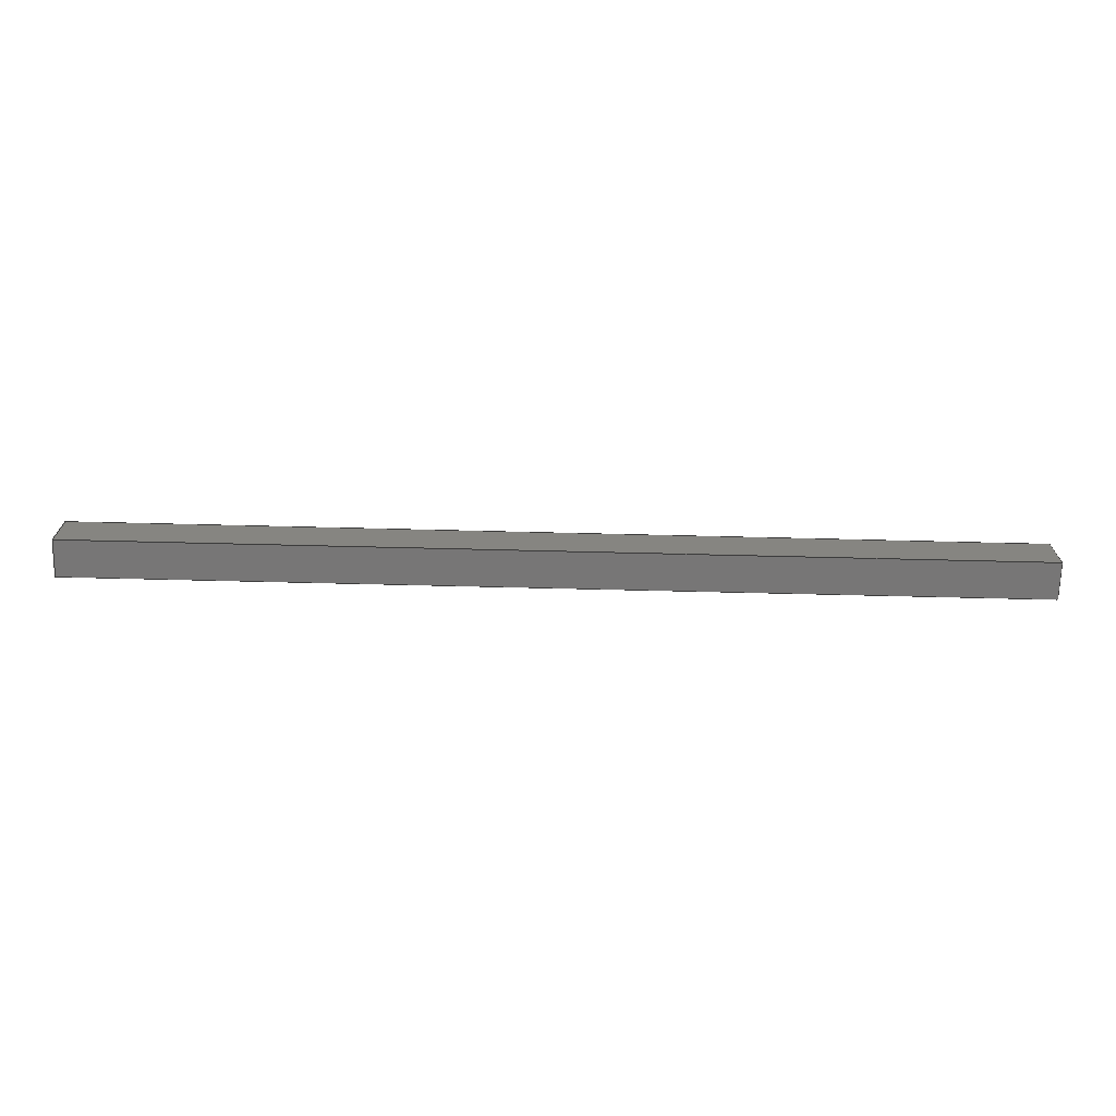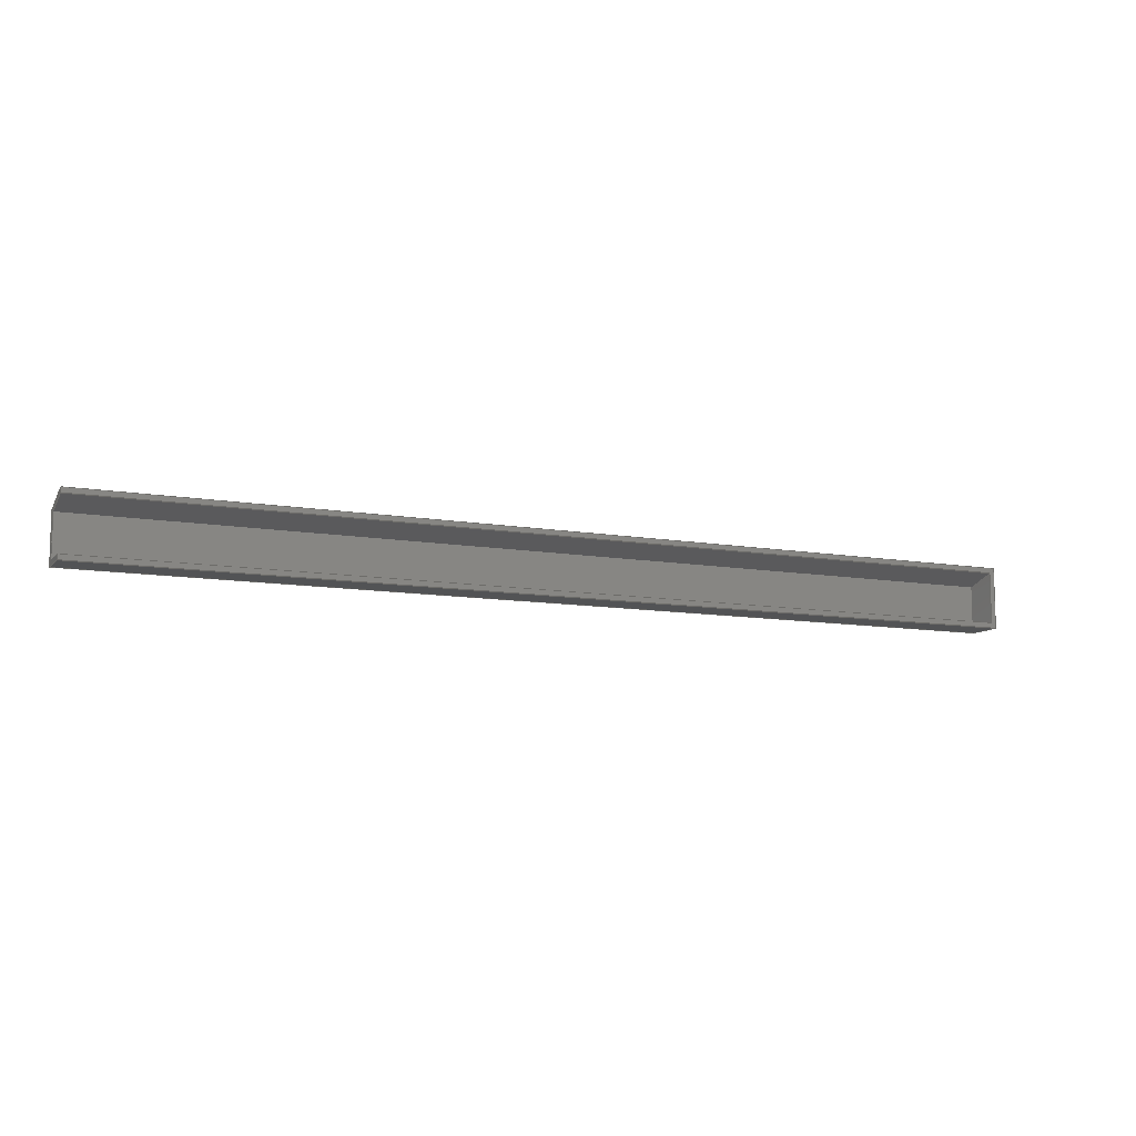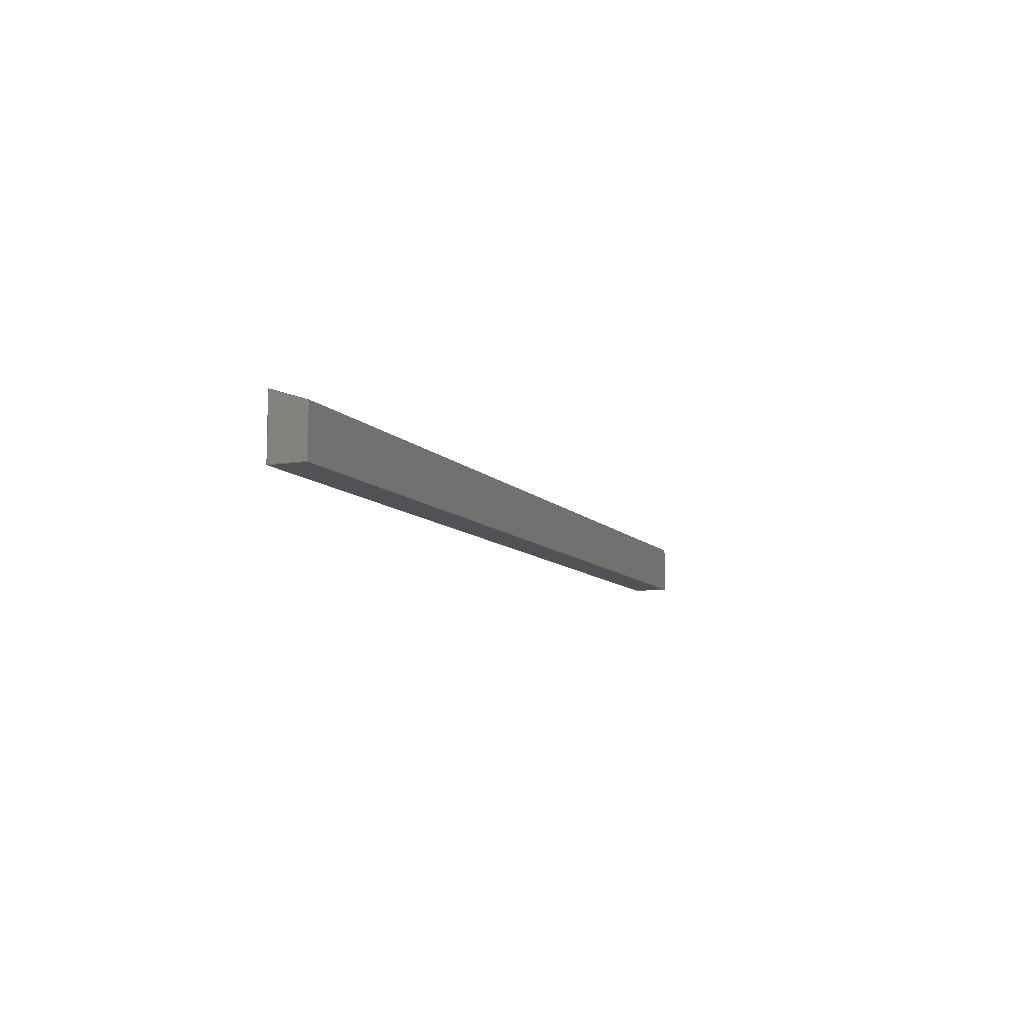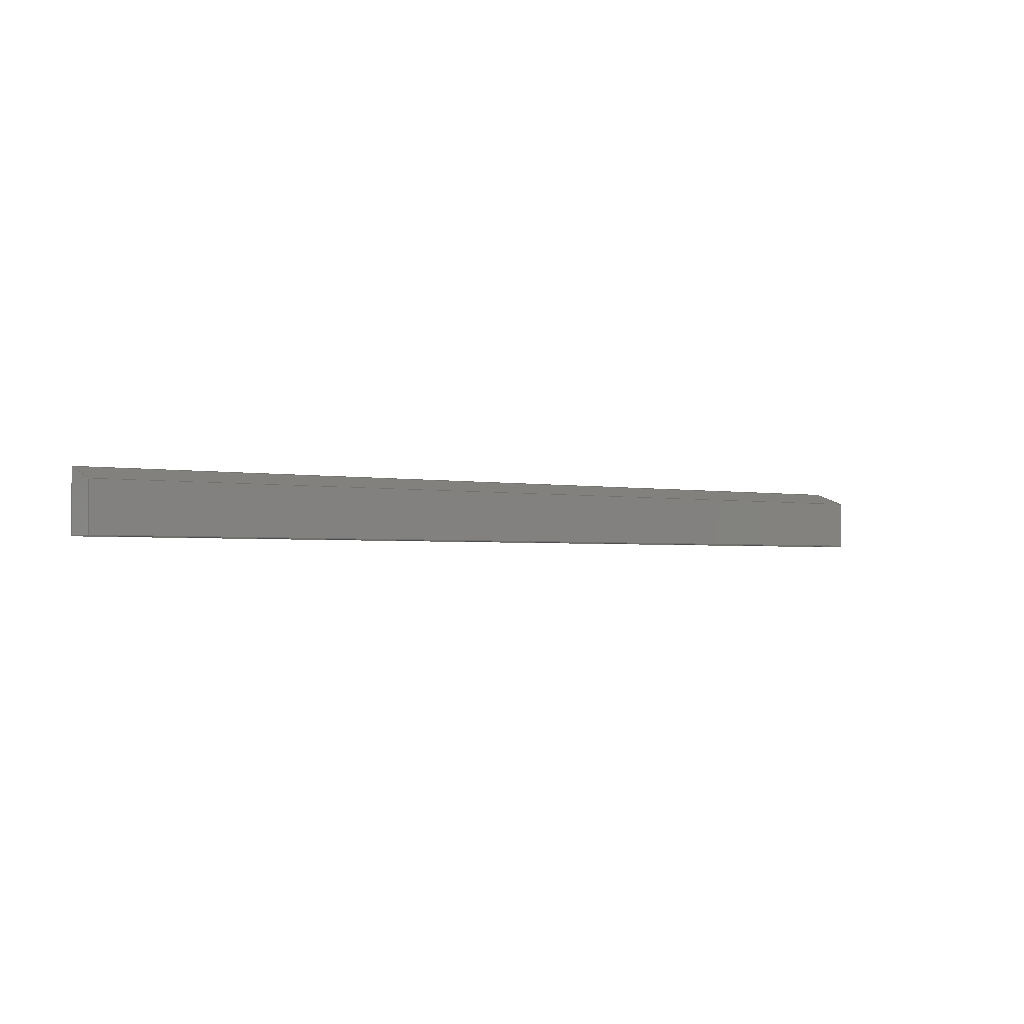
<metadata>
{"format":"step","ext":"step","renderer":"f3d","projection":"perspective","resolution":1024,"background":"white","views":[{"elev":-69.1,"azim":178.6,"up":"+Z"},{"elev":-10.1,"azim":-24.4,"up":"+Z"},{"elev":-9.1,"azim":112.1,"up":"+Z"},{"elev":-2.1,"azim":143.6,"up":"+Z"}]}
</metadata>
<code>
ISO-10303-21;
DATA;
#1=MECHANICAL_DESIGN_GEOMETRIC_PRESENTATION_REPRESENTATION('',(#4),#330);
#2=SHAPE_REPRESENTATION_RELATIONSHIP('SRR','None',#337,#3);
#3=ADVANCED_BREP_SHAPE_REPRESENTATION('',(#5),#329);
#4=STYLED_ITEM('',(#346),#5);
#5=MANIFOLD_SOLID_BREP('Body1',#197);
#6=FACE_OUTER_BOUND('',#17,.T.);
#7=FACE_OUTER_BOUND('',#18,.T.);
#8=FACE_OUTER_BOUND('',#19,.T.);
#9=FACE_OUTER_BOUND('',#20,.T.);
#10=FACE_OUTER_BOUND('',#21,.T.);
#11=FACE_OUTER_BOUND('',#22,.T.);
#12=FACE_OUTER_BOUND('',#23,.T.);
#13=FACE_OUTER_BOUND('',#24,.T.);
#14=FACE_OUTER_BOUND('',#25,.T.);
#15=FACE_OUTER_BOUND('',#26,.T.);
#16=FACE_OUTER_BOUND('',#27,.T.);
#17=EDGE_LOOP('',(#123,#124,#125,#126));
#18=EDGE_LOOP('',(#127,#128,#129,#130,#131));
#19=EDGE_LOOP('',(#132,#133,#134,#135,#136,#137));
#20=EDGE_LOOP('',(#138,#139,#140,#141));
#21=EDGE_LOOP('',(#142,#143,#144,#145));
#22=EDGE_LOOP('',(#146,#147,#148,#149));
#23=EDGE_LOOP('',(#150,#151,#152,#153));
#24=EDGE_LOOP('',(#154,#155,#156,#157,#158));
#25=EDGE_LOOP('',(#159,#160,#161,#162));
#26=EDGE_LOOP('',(#163,#164,#165,#166));
#27=EDGE_LOOP('',(#167,#168,#169,#170,#171,#172,#173,#174));
#28=LINE('',#276,#54);
#29=LINE('',#278,#55);
#30=LINE('',#280,#56);
#31=LINE('',#281,#57);
#32=LINE('',#285,#58);
#33=LINE('',#287,#59);
#34=LINE('',#289,#60);
#35=LINE('',#291,#61);
#36=LINE('',#292,#62);
#37=LINE('',#296,#63);
#38=LINE('',#297,#64);
#39=LINE('',#298,#65);
#40=LINE('',#299,#66);
#41=LINE('',#302,#67);
#42=LINE('',#303,#68);
#43=LINE('',#306,#69);
#44=LINE('',#307,#70);
#45=LINE('',#310,#71);
#46=LINE('',#311,#72);
#47=LINE('',#314,#73);
#48=LINE('',#315,#74);
#49=LINE('',#318,#75);
#50=LINE('',#319,#76);
#51=LINE('',#322,#77);
#52=LINE('',#323,#78);
#53=LINE('',#325,#79);
#54=VECTOR('',#226,1);
#55=VECTOR('',#227,1);
#56=VECTOR('',#228,1);
#57=VECTOR('',#229,1);
#58=VECTOR('',#232,1);
#59=VECTOR('',#233,1);
#60=VECTOR('',#234,1);
#61=VECTOR('',#235,1);
#62=VECTOR('',#236,1);
#63=VECTOR('',#239,1);
#64=VECTOR('',#240,1);
#65=VECTOR('',#241,1);
#66=VECTOR('',#242,1);
#67=VECTOR('',#245,1);
#68=VECTOR('',#246,1);
#69=VECTOR('',#249,1);
#70=VECTOR('',#250,1);
#71=VECTOR('',#253,1);
#72=VECTOR('',#254,1);
#73=VECTOR('',#257,1);
#74=VECTOR('',#258,1);
#75=VECTOR('',#261,1);
#76=VECTOR('',#262,1);
#77=VECTOR('',#265,1);
#78=VECTOR('',#266,1);
#79=VECTOR('',#269,1);
#80=VERTEX_POINT('',#274);
#81=VERTEX_POINT('',#275);
#82=VERTEX_POINT('',#277);
#83=VERTEX_POINT('',#279);
#84=VERTEX_POINT('',#283);
#85=VERTEX_POINT('',#284);
#86=VERTEX_POINT('',#286);
#87=VERTEX_POINT('',#288);
#88=VERTEX_POINT('',#290);
#89=VERTEX_POINT('',#294);
#90=VERTEX_POINT('',#295);
#91=VERTEX_POINT('',#301);
#92=VERTEX_POINT('',#305);
#93=VERTEX_POINT('',#309);
#94=VERTEX_POINT('',#313);
#95=VERTEX_POINT('',#317);
#96=VERTEX_POINT('',#321);
#97=EDGE_CURVE('',#80,#81,#28,.T.);
#98=EDGE_CURVE('',#81,#82,#29,.T.);
#99=EDGE_CURVE('',#82,#83,#30,.T.);
#100=EDGE_CURVE('',#83,#80,#31,.T.);
#101=EDGE_CURVE('',#84,#85,#32,.T.);
#102=EDGE_CURVE('',#86,#85,#33,.T.);
#103=EDGE_CURVE('',#86,#87,#34,.T.);
#104=EDGE_CURVE('',#87,#88,#35,.T.);
#105=EDGE_CURVE('',#88,#84,#36,.T.);
#106=EDGE_CURVE('',#89,#90,#37,.T.);
#107=EDGE_CURVE('',#89,#81,#38,.T.);
#108=EDGE_CURVE('',#86,#80,#39,.T.);
#109=EDGE_CURVE('',#90,#85,#40,.T.);
#110=EDGE_CURVE('',#90,#91,#41,.T.);
#111=EDGE_CURVE('',#91,#84,#42,.T.);
#112=EDGE_CURVE('',#91,#92,#43,.T.);
#113=EDGE_CURVE('',#92,#88,#44,.T.);
#114=EDGE_CURVE('',#93,#92,#45,.T.);
#115=EDGE_CURVE('',#93,#87,#46,.T.);
#116=EDGE_CURVE('',#94,#93,#47,.T.);
#117=EDGE_CURVE('',#94,#86,#48,.T.);
#118=EDGE_CURVE('',#95,#94,#49,.T.);
#119=EDGE_CURVE('',#95,#83,#50,.T.);
#120=EDGE_CURVE('',#96,#95,#51,.T.);
#121=EDGE_CURVE('',#96,#82,#52,.T.);
#122=EDGE_CURVE('',#89,#96,#53,.T.);
#123=ORIENTED_EDGE('',*,*,#97,.T.);
#124=ORIENTED_EDGE('',*,*,#98,.T.);
#125=ORIENTED_EDGE('',*,*,#99,.T.);
#126=ORIENTED_EDGE('',*,*,#100,.T.);
#127=ORIENTED_EDGE('',*,*,#101,.T.);
#128=ORIENTED_EDGE('',*,*,#102,.F.);
#129=ORIENTED_EDGE('',*,*,#103,.T.);
#130=ORIENTED_EDGE('',*,*,#104,.T.);
#131=ORIENTED_EDGE('',*,*,#105,.T.);
#132=ORIENTED_EDGE('',*,*,#106,.F.);
#133=ORIENTED_EDGE('',*,*,#107,.T.);
#134=ORIENTED_EDGE('',*,*,#97,.F.);
#135=ORIENTED_EDGE('',*,*,#108,.F.);
#136=ORIENTED_EDGE('',*,*,#102,.T.);
#137=ORIENTED_EDGE('',*,*,#109,.F.);
#138=ORIENTED_EDGE('',*,*,#110,.F.);
#139=ORIENTED_EDGE('',*,*,#109,.T.);
#140=ORIENTED_EDGE('',*,*,#101,.F.);
#141=ORIENTED_EDGE('',*,*,#111,.F.);
#142=ORIENTED_EDGE('',*,*,#112,.F.);
#143=ORIENTED_EDGE('',*,*,#111,.T.);
#144=ORIENTED_EDGE('',*,*,#105,.F.);
#145=ORIENTED_EDGE('',*,*,#113,.F.);
#146=ORIENTED_EDGE('',*,*,#114,.T.);
#147=ORIENTED_EDGE('',*,*,#113,.T.);
#148=ORIENTED_EDGE('',*,*,#104,.F.);
#149=ORIENTED_EDGE('',*,*,#115,.F.);
#150=ORIENTED_EDGE('',*,*,#116,.T.);
#151=ORIENTED_EDGE('',*,*,#115,.T.);
#152=ORIENTED_EDGE('',*,*,#103,.F.);
#153=ORIENTED_EDGE('',*,*,#117,.F.);
#154=ORIENTED_EDGE('',*,*,#118,.T.);
#155=ORIENTED_EDGE('',*,*,#117,.T.);
#156=ORIENTED_EDGE('',*,*,#108,.T.);
#157=ORIENTED_EDGE('',*,*,#100,.F.);
#158=ORIENTED_EDGE('',*,*,#119,.F.);
#159=ORIENTED_EDGE('',*,*,#120,.T.);
#160=ORIENTED_EDGE('',*,*,#119,.T.);
#161=ORIENTED_EDGE('',*,*,#99,.F.);
#162=ORIENTED_EDGE('',*,*,#121,.F.);
#163=ORIENTED_EDGE('',*,*,#122,.T.);
#164=ORIENTED_EDGE('',*,*,#121,.T.);
#165=ORIENTED_EDGE('',*,*,#98,.F.);
#166=ORIENTED_EDGE('',*,*,#107,.F.);
#167=ORIENTED_EDGE('',*,*,#122,.F.);
#168=ORIENTED_EDGE('',*,*,#106,.T.);
#169=ORIENTED_EDGE('',*,*,#110,.T.);
#170=ORIENTED_EDGE('',*,*,#112,.T.);
#171=ORIENTED_EDGE('',*,*,#114,.F.);
#172=ORIENTED_EDGE('',*,*,#116,.F.);
#173=ORIENTED_EDGE('',*,*,#118,.F.);
#174=ORIENTED_EDGE('',*,*,#120,.F.);
#175=PLANE('',#211);
#176=PLANE('',#212);
#177=PLANE('',#213);
#178=PLANE('',#214);
#179=PLANE('',#215);
#180=PLANE('',#216);
#181=PLANE('',#217);
#182=PLANE('',#218);
#183=PLANE('',#219);
#184=PLANE('',#220);
#185=PLANE('',#221);
#186=ADVANCED_FACE('',(#6),#175,.T.);
#187=ADVANCED_FACE('',(#7),#176,.F.);
#188=ADVANCED_FACE('',(#8),#177,.T.);
#189=ADVANCED_FACE('',(#9),#178,.T.);
#190=ADVANCED_FACE('',(#10),#179,.T.);
#191=ADVANCED_FACE('',(#11),#180,.T.);
#192=ADVANCED_FACE('',(#12),#181,.T.);
#193=ADVANCED_FACE('',(#13),#182,.T.);
#194=ADVANCED_FACE('',(#14),#183,.T.);
#195=ADVANCED_FACE('',(#15),#184,.T.);
#196=ADVANCED_FACE('',(#16),#185,.F.);
#197=CLOSED_SHELL('',(#186,#187,#188,#189,#190,#191,#192,#193,#194,#195,
#196));
#198=DERIVED_UNIT_ELEMENT(#200,1);
#199=DERIVED_UNIT_ELEMENT(#332,3);
#200=(
MASS_UNIT()
NAMED_UNIT(*)
SI_UNIT(.KILO.,.GRAM.)
);
#201=DERIVED_UNIT((#198,#199));
#202=MEASURE_REPRESENTATION_ITEM('density measure',
POSITIVE_RATIO_MEASURE(7850),#201);
#203=PROPERTY_DEFINITION_REPRESENTATION(#208,#205);
#204=PROPERTY_DEFINITION_REPRESENTATION(#209,#206);
#205=REPRESENTATION('material name',(#207),#329);
#206=REPRESENTATION('density',(#202),#329);
#207=DESCRIPTIVE_REPRESENTATION_ITEM('Steel','Steel');
#208=PROPERTY_DEFINITION('material property','material name',#339);
#209=PROPERTY_DEFINITION('material property','density of part',#339);
#210=AXIS2_PLACEMENT_3D('placement',#272,#222,#223);
#211=AXIS2_PLACEMENT_3D('',#273,#224,#225);
#212=AXIS2_PLACEMENT_3D('',#282,#230,#231);
#213=AXIS2_PLACEMENT_3D('',#293,#237,#238);
#214=AXIS2_PLACEMENT_3D('',#300,#243,#244);
#215=AXIS2_PLACEMENT_3D('',#304,#247,#248);
#216=AXIS2_PLACEMENT_3D('',#308,#251,#252);
#217=AXIS2_PLACEMENT_3D('',#312,#255,#256);
#218=AXIS2_PLACEMENT_3D('',#316,#259,#260);
#219=AXIS2_PLACEMENT_3D('',#320,#263,#264);
#220=AXIS2_PLACEMENT_3D('',#324,#267,#268);
#221=AXIS2_PLACEMENT_3D('',#326,#270,#271);
#222=DIRECTION('axis',(0,0,1));
#223=DIRECTION('refdir',(1,0,0));
#224=DIRECTION('center_axis',(1,0,0));
#225=DIRECTION('ref_axis',(0,0,-1));
#226=DIRECTION('',(0,0,-1));
#227=DIRECTION('',(0,1,0));
#228=DIRECTION('',(0,0,1));
#229=DIRECTION('',(0,-0.9487,0.3162));
#230=DIRECTION('center_axis',(1,0,0));
#231=DIRECTION('ref_axis',(0,0,-1));
#232=DIRECTION('',(0,-1,-6.725e-17));
#233=DIRECTION('',(0,0,-1));
#234=DIRECTION('',(0,0.0001283,-1));
#235=DIRECTION('',(0,0.9558,-0.2941));
#236=DIRECTION('',(0,-4.114e-16,-1));
#237=DIRECTION('center_axis',(0,-1,1.225e-16));
#238=DIRECTION('ref_axis',(0,-1.225e-16,-1));
#239=DIRECTION('',(0,1.225e-16,1));
#240=DIRECTION('',(1,0,0));
#241=DIRECTION('',(1,0,0));
#242=DIRECTION('',(1,0,0));
#243=DIRECTION('center_axis',(0,-6.725e-17,1));
#244=DIRECTION('ref_axis',(0,-1,-6.725e-17));
#245=DIRECTION('',(0,1,6.725e-17));
#246=DIRECTION('',(1,0,0));
#247=DIRECTION('center_axis',(0,-1,4.114e-16));
#248=DIRECTION('ref_axis',(0,-4.114e-16,-1));
#249=DIRECTION('',(0,4.114e-16,1));
#250=DIRECTION('',(1,0,0));
#251=DIRECTION('center_axis',(0,-0.2941,-0.9558));
#252=DIRECTION('ref_axis',(0,0.9558,-0.2941));
#253=DIRECTION('',(0,0.9558,-0.2941));
#254=DIRECTION('',(1,0,0));
#255=DIRECTION('center_axis',(0,-1,-0.0001283));
#256=DIRECTION('ref_axis',(0,0.0001283,-1));
#257=DIRECTION('',(0,0.0001283,-1));
#258=DIRECTION('',(1,0,0));
#259=DIRECTION('center_axis',(0,0.3162,0.9487));
#260=DIRECTION('ref_axis',(0,-0.9487,0.3162));
#261=DIRECTION('',(0,-0.9487,0.3162));
#262=DIRECTION('',(1,0,0));
#263=DIRECTION('center_axis',(0,1,0));
#264=DIRECTION('ref_axis',(0,0,1));
#265=DIRECTION('',(0,0,1));
#266=DIRECTION('',(1,0,0));
#267=DIRECTION('center_axis',(0,0,-1));
#268=DIRECTION('ref_axis',(0,1,0));
#269=DIRECTION('',(0,1,0));
#270=DIRECTION('center_axis',(1,0,0));
#271=DIRECTION('ref_axis',(0,0,-1));
#272=CARTESIAN_POINT('',(0,0,0));
#273=CARTESIAN_POINT('Origin',(48.51,0.9525,1.587));
#274=CARTESIAN_POINT('',(48.51,0,3.175));
#275=CARTESIAN_POINT('',(48.51,0,0));
#276=CARTESIAN_POINT('',(48.51,0,3.175));
#277=CARTESIAN_POINT('',(48.51,1.905,0));
#278=CARTESIAN_POINT('',(48.51,1.905,0));
#279=CARTESIAN_POINT('',(48.51,1.905,2.54));
#280=CARTESIAN_POINT('',(48.51,1.905,2.54));
#281=CARTESIAN_POINT('',(48.51,0,3.175));
#282=CARTESIAN_POINT('Origin',(48.26,0.9525,1.587));
#283=CARTESIAN_POINT('',(48.26,1.651,0.254));
#284=CARTESIAN_POINT('',(48.26,3.111e-17,0.254));
#285=CARTESIAN_POINT('',(48.26,3.111e-17,0.254));
#286=CARTESIAN_POINT('',(48.26,0,3.175));
#287=CARTESIAN_POINT('',(48.26,0,3.175));
#288=CARTESIAN_POINT('',(48.26,3.259e-05,2.921));
#289=CARTESIAN_POINT('',(48.26,0,3.175));
#290=CARTESIAN_POINT('',(48.26,1.651,2.413));
#291=CARTESIAN_POINT('',(48.26,3.259e-05,2.921));
#292=CARTESIAN_POINT('',(48.26,1.651,0.254));
#293=CARTESIAN_POINT('Origin',(0,3.111e-17,0.254));
#294=CARTESIAN_POINT('',(0,0,0));
#295=CARTESIAN_POINT('',(0,3.111e-17,0.254));
#296=CARTESIAN_POINT('',(0,0,0));
#297=CARTESIAN_POINT('',(0,0,0));
#298=CARTESIAN_POINT('',(48.26,0,3.175));
#299=CARTESIAN_POINT('',(0,3.111e-17,0.254));
#300=CARTESIAN_POINT('Origin',(0,1.651,0.254));
#301=CARTESIAN_POINT('',(0,1.651,0.254));
#302=CARTESIAN_POINT('',(0,3.111e-17,0.254));
#303=CARTESIAN_POINT('',(0,1.651,0.254));
#304=CARTESIAN_POINT('Origin',(0,1.651,2.413));
#305=CARTESIAN_POINT('',(0,1.651,2.413));
#306=CARTESIAN_POINT('',(0,1.651,0.254));
#307=CARTESIAN_POINT('',(0,1.651,2.413));
#308=CARTESIAN_POINT('Origin',(0,3.259e-05,2.921));
#309=CARTESIAN_POINT('',(0,3.259e-05,2.921));
#310=CARTESIAN_POINT('',(0,3.259e-05,2.921));
#311=CARTESIAN_POINT('',(0,3.259e-05,2.921));
#312=CARTESIAN_POINT('Origin',(0,0,3.175));
#313=CARTESIAN_POINT('',(0,0,3.175));
#314=CARTESIAN_POINT('',(0,0,3.175));
#315=CARTESIAN_POINT('',(0,0,3.175));
#316=CARTESIAN_POINT('Origin',(0,1.905,2.54));
#317=CARTESIAN_POINT('',(0,1.905,2.54));
#318=CARTESIAN_POINT('',(0,1.905,2.54));
#319=CARTESIAN_POINT('',(0,1.905,2.54));
#320=CARTESIAN_POINT('Origin',(0,1.905,0));
#321=CARTESIAN_POINT('',(0,1.905,0));
#322=CARTESIAN_POINT('',(0,1.905,0));
#323=CARTESIAN_POINT('',(0,1.905,0));
#324=CARTESIAN_POINT('Origin',(0,0,0));
#325=CARTESIAN_POINT('',(0,0,0));
#326=CARTESIAN_POINT('Origin',(0,0.9525,1.587));
#327=UNCERTAINTY_MEASURE_WITH_UNIT(LENGTH_MEASURE(0.001),#331,
'DISTANCE_ACCURACY_VALUE',
'Maximum model space distance between geometric entities at asserted c
onnectivities');
#328=UNCERTAINTY_MEASURE_WITH_UNIT(LENGTH_MEASURE(0.001),#331,
'DISTANCE_ACCURACY_VALUE',
'Maximum model space distance between geometric entities at asserted c
onnectivities');
#329=(
GEOMETRIC_REPRESENTATION_CONTEXT(3)
GLOBAL_UNCERTAINTY_ASSIGNED_CONTEXT((#327))
GLOBAL_UNIT_ASSIGNED_CONTEXT((#331,#333,#334))
REPRESENTATION_CONTEXT('','3D')
);
#330=(
GEOMETRIC_REPRESENTATION_CONTEXT(3)
GLOBAL_UNCERTAINTY_ASSIGNED_CONTEXT((#328))
GLOBAL_UNIT_ASSIGNED_CONTEXT((#331,#333,#334))
REPRESENTATION_CONTEXT('','3D')
);
#331=(
LENGTH_UNIT()
NAMED_UNIT(*)
SI_UNIT(.CENTI.,.METRE.)
);
#332=(
LENGTH_UNIT()
NAMED_UNIT(*)
SI_UNIT($,.METRE.)
);
#333=(
NAMED_UNIT(*)
PLANE_ANGLE_UNIT()
SI_UNIT($,.RADIAN.)
);
#334=(
NAMED_UNIT(*)
SI_UNIT($,.STERADIAN.)
SOLID_ANGLE_UNIT()
);
#335=SHAPE_DEFINITION_REPRESENTATION(#336,#337);
#336=PRODUCT_DEFINITION_SHAPE('',$,#339);
#337=SHAPE_REPRESENTATION('',(#210),#329);
#338=PRODUCT_DEFINITION_CONTEXT('part definition',#343,'design');
#339=PRODUCT_DEFINITION('handle','handle v1',#340,#338);
#340=PRODUCT_DEFINITION_FORMATION('',$,#345);
#341=PRODUCT_RELATED_PRODUCT_CATEGORY('handle v1','handle v1',(#345));
#342=APPLICATION_PROTOCOL_DEFINITION('international standard',
'automotive_design',2009,#343);
#343=APPLICATION_CONTEXT(
'Core Data for Automotive Mechanical Design Process');
#344=PRODUCT_CONTEXT('part definition',#343,'mechanical');
#345=PRODUCT('handle','handle v1',$,(#344));
#346=PRESENTATION_STYLE_ASSIGNMENT((#347));
#347=SURFACE_STYLE_USAGE(.BOTH.,#348);
#348=SURFACE_SIDE_STYLE('',(#349));
#349=SURFACE_STYLE_FILL_AREA(#350);
#350=FILL_AREA_STYLE('Stainless Steel - Polished',(#351));
#351=FILL_AREA_STYLE_COLOUR('Stainless Steel - Polished',#352);
#352=COLOUR_RGB('Stainless Steel - Polished',0.7961,0.7961,
0.7961);
ENDSEC;
END-ISO-10303-21;

</code>
